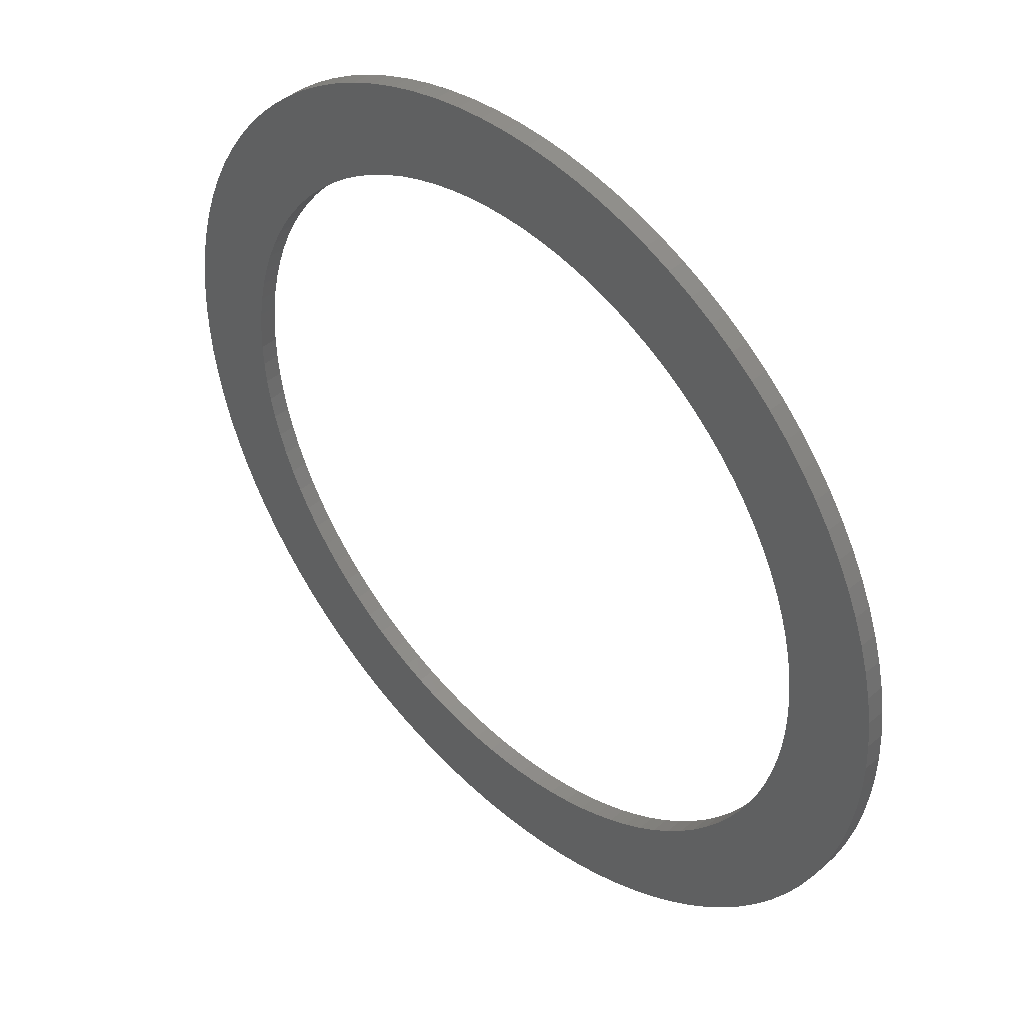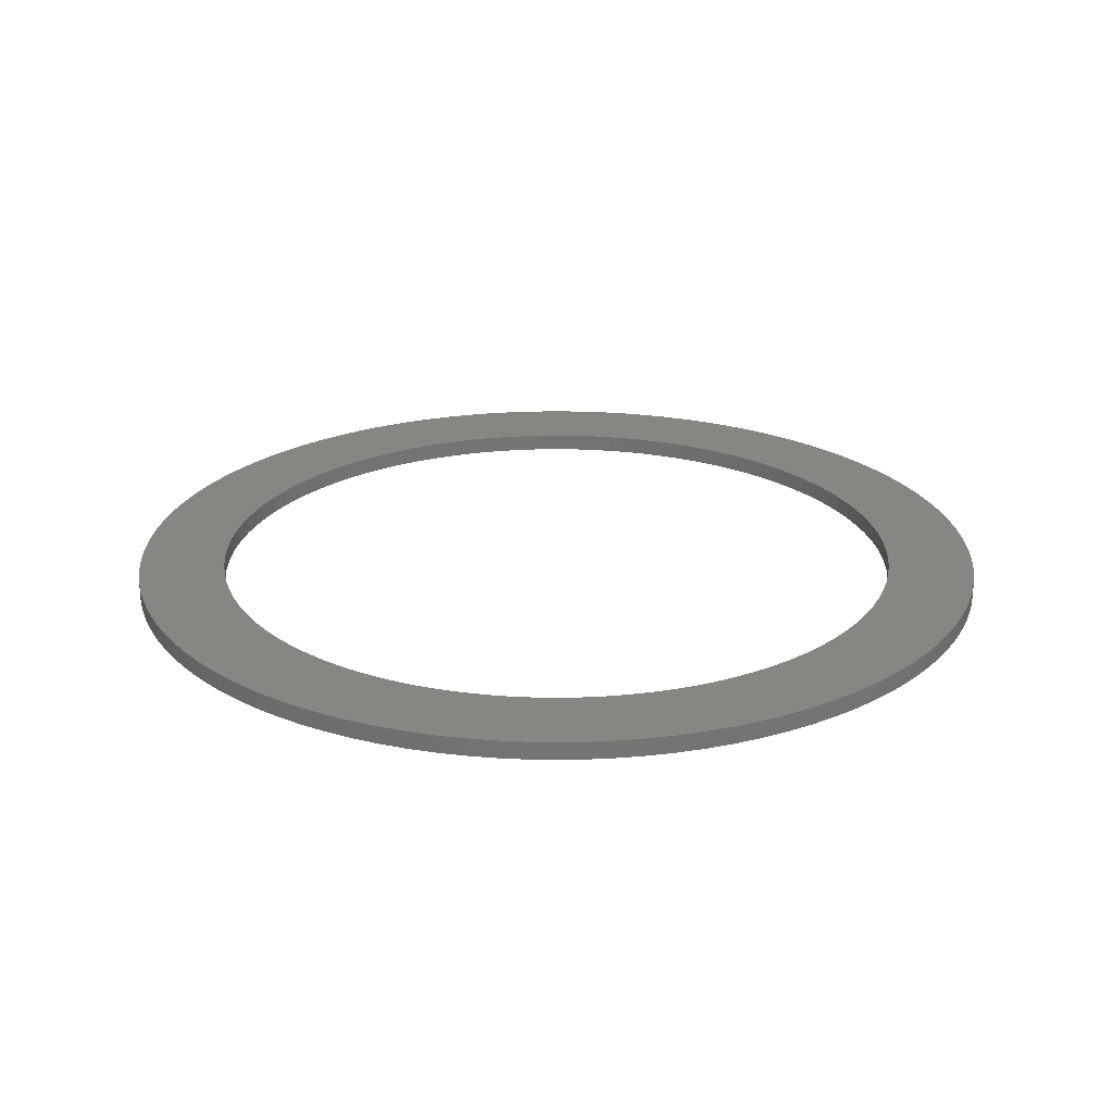
<metadata>
{"format":"stl","ext":"stl","renderer":"f3d","projection":"perspective","resolution":1024,"background":"white","views":[{"elev":43.5,"azim":45.3,"up":"+Y"},{"elev":23.2,"azim":122.4,"up":"+Z"}]}
</metadata>
<code>
# stl→obj: 400 verts, 800 faces
v 24.95 1.57 1
v 24.8 3.133 0
v 24.8 3.133 1
v 24.95 1.57 0
v 25 0 1
v 25 0 0
v 0 -25 0
v 1.57 -24.95 1
v 0 -25 1
v 1.57 -24.95 0
v 20.23 14.69 1
v 19.26 15.94 0
v 19.26 15.94 1
v 20.23 14.69 0
v 14.69 20.23 0
v 13.4 21.11 1
v 14.69 20.23 1
v 13.4 21.11 0
v -20.23 -14.69 0
v -21.11 -13.4 1
v -21.11 -13.4 0
v -20.23 -14.69 1
v -4.685 24.56 0
v -6.217 24.21 1
v -4.685 24.56 1
v -6.217 24.21 0
v 24.21 6.217 1
v 23.78 7.725 0
v 23.78 7.725 1
v 24.21 6.217 0
v -23.24 -9.203 0
v -23.78 -7.725 1
v -23.78 -7.725 0
v -23.24 -9.203 1
v 9.203 23.24 0
v 7.725 23.78 1
v 9.203 23.24 1
v 7.725 23.78 0
v -23.24 9.203 0
v -22.62 10.64 1
v -22.62 10.64 0
v -23.24 9.203 1
v -13.4 -21.11 0
v -12.04 -21.91 1
v -13.4 -21.11 1
v -12.04 -21.91 0
v 20 0 1
v 19.96 1.256 1
v 24.95 -1.57 1
v 19.84 2.507 1
v 24.56 4.685 1
v 19.96 -1.256 1
v 19.65 3.748 1
v 24.8 -3.133 1
v 19.37 4.974 1
v 19.84 -2.507 1
v 19.02 6.18 1
v 23.24 9.203 1
v 24.56 -4.685 1
v 18.6 7.362 1
v 22.62 10.64 1
v 19.65 -3.748 1
v 18.1 8.516 1
v 21.91 12.04 1
v 24.21 -6.217 1
v 17.53 9.635 1
v 21.11 13.4 1
v 19.37 -4.974 1
v 16.89 10.72 1
v 23.78 -7.725 1
v 19.02 -6.18 1
v 16.18 11.76 1
v 15.41 12.75 1
v 18.22 17.11 1
v 14.58 13.69 1
v 17.11 18.22 1
v 13.69 14.58 1
v 15.94 19.26 1
v 12.75 15.41 1
v 11.76 16.18 1
v 10.72 16.89 1
v 12.04 21.91 1
v 9.635 17.53 1
v 10.64 22.62 1
v 8.516 18.1 1
v 7.362 18.6 1
v 6.18 19.02 1
v 6.217 24.21 1
v 4.974 19.37 1
v 4.685 24.56 1
v 3.748 19.65 1
v 3.133 24.8 1
v 2.507 19.84 1
v 1.57 24.95 1
v 1.256 19.96 1
v 0 25 1
v 0 20 1
v -1.256 19.96 1
v -1.57 24.95 1
v -2.507 19.84 1
v -3.133 24.8 1
v -3.748 19.65 1
v -4.974 19.37 1
v -6.18 19.02 1
v -7.725 23.78 1
v -7.362 18.6 1
v -9.203 23.24 1
v -8.516 18.1 1
v -10.64 22.62 1
v -9.635 17.53 1
v -12.04 21.91 1
v -10.72 16.89 1
v -13.4 21.11 1
v -11.76 16.18 1
v -14.69 20.23 1
v -12.75 15.41 1
v -15.94 19.26 1
v -13.69 14.58 1
v -17.11 18.22 1
v -14.58 13.69 1
v -18.22 17.11 1
v -15.41 12.75 1
v -19.26 15.94 1
v -16.18 11.76 1
v -20.23 14.69 1
v -16.89 10.72 1
v -21.11 13.4 1
v -17.53 9.635 1
v -21.91 12.04 1
v -18.1 8.516 1
v -18.6 7.362 1
v -23.78 7.725 1
v -19.02 6.18 1
v 23.24 -9.203 1
v 18.6 -7.362 1
v 22.62 -10.64 1
v 18.1 -8.516 1
v 21.91 -12.04 1
v 17.53 -9.635 1
v 21.11 -13.4 1
v 16.89 -10.72 1
v 20.23 -14.69 1
v 16.18 -11.76 1
v 19.26 -15.94 1
v 15.41 -12.75 1
v 18.22 -17.11 1
v 14.58 -13.69 1
v 17.11 -18.22 1
v 13.69 -14.58 1
v 15.94 -19.26 1
v 12.75 -15.41 1
v 14.69 -20.23 1
v 11.76 -16.18 1
v 13.4 -21.11 1
v 10.72 -16.89 1
v 12.04 -21.91 1
v 9.635 -17.53 1
v 10.64 -22.62 1
v 8.516 -18.1 1
v 9.203 -23.24 1
v 7.362 -18.6 1
v 7.725 -23.78 1
v 6.18 -19.02 1
v 6.217 -24.21 1
v 4.974 -19.37 1
v 4.685 -24.56 1
v 3.748 -19.65 1
v 3.133 -24.8 1
v 2.507 -19.84 1
v 1.256 -19.96 1
v 0 -20 1
v -1.256 -19.96 1
v -1.57 -24.95 1
v -2.507 -19.84 1
v -3.133 -24.8 1
v -3.748 -19.65 1
v -4.685 -24.56 1
v -4.974 -19.37 1
v -6.217 -24.21 1
v -6.18 -19.02 1
v -7.725 -23.78 1
v -7.362 -18.6 1
v -9.203 -23.24 1
v -8.516 -18.1 1
v -10.64 -22.62 1
v -9.635 -17.53 1
v -10.72 -16.89 1
v -11.76 -16.18 1
v -14.69 -20.23 1
v -12.75 -15.41 1
v -15.94 -19.26 1
v -13.69 -14.58 1
v -17.11 -18.22 1
v -14.58 -13.69 1
v -18.22 -17.11 1
v -15.41 -12.75 1
v -19.26 -15.94 1
v -16.18 -11.76 1
v -16.89 -10.72 1
v -17.53 -9.635 1
v -21.91 -12.04 1
v -18.1 -8.516 1
v -22.62 -10.64 1
v -18.6 -7.362 1
v -19.02 -6.18 1
v -19.37 -4.974 1
v -24.21 -6.217 1
v -19.65 -3.748 1
v -24.56 -4.685 1
v -19.84 -2.507 1
v -24.8 -3.133 1
v -19.96 -1.256 1
v -24.95 -1.57 1
v -20 0 1
v -19.37 4.974 1
v -24.21 6.217 1
v -19.65 3.748 1
v -24.56 4.685 1
v -19.84 2.507 1
v -24.8 3.133 1
v -19.96 1.256 1
v -24.95 1.57 1
v -25 0 1
v 4.685 24.56 0
v 3.133 24.8 0
v -15.94 19.26 0
v -17.11 18.22 0
v 23.78 -7.725 0
v 23.24 -9.203 0
v 21.11 13.4 0
v 21.91 12.04 0
v -17.11 -18.22 0
v -18.22 -17.11 0
v -14.69 20.23 0
v -3.133 -24.8 0
v -1.57 -24.95 0
v -7.725 23.78 0
v 17.11 18.22 0
v 18.22 17.11 0
v 7.725 -23.78 0
v 9.203 -23.24 0
v -12.04 21.91 0
v -13.4 21.11 0
v -24.8 -3.133 0
v -24.95 -1.57 0
v -25 0 0
v 3.133 -24.8 0
v 4.685 -24.56 0
v -9.203 -23.24 0
v -7.725 -23.78 0
v 22.62 -10.64 0
v 21.91 -12.04 0
v -24.21 -6.217 0
v -24.56 -4.685 0
v 10.64 22.62 0
v -20.23 14.69 0
v -19.26 15.94 0
v 10.64 -22.62 0
v 19.26 -15.94 0
v 18.22 -17.11 0
v -10.64 -22.62 0
v 24.56 4.685 0
v 15.94 19.26 0
v 21.11 -13.4 0
v 20.23 -14.69 0
v -19.26 -15.94 0
v 22.62 10.64 0
v 23.24 9.203 0
v 6.217 24.21 0
v -9.203 23.24 0
v -10.64 22.62 0
v -1.57 24.95 0
v -3.133 24.8 0
v 24.95 -1.57 0
v 24.8 -3.133 0
v 24.56 -4.685 0
v 12.04 21.91 0
v 1.57 24.95 0
v 0 25 0
v 6.217 -24.21 0
v 14.69 -20.23 0
v 15.94 -19.26 0
v -21.11 13.4 0
v 17.11 -18.22 0
v 24.21 -6.217 0
v 12.04 -21.91 0
v 13.4 -21.11 0
v -18.22 17.11 0
v -23.78 7.725 0
v -14.69 -20.23 0
v -22.62 -10.64 0
v -6.217 -24.21 0
v -4.685 -24.56 0
v -24.56 4.685 0
v -24.21 6.217 0
v -24.95 1.57 0
v 20 0 0
v 19.96 -1.256 0
v 19.84 -2.507 0
v 19.96 1.256 0
v 19.65 -3.748 0
v 19.37 -4.974 0
v 19.84 2.507 0
v 19.02 -6.18 0
v 18.6 -7.362 0
v 19.65 3.748 0
v 18.1 -8.516 0
v 17.53 -9.635 0
v 19.37 4.974 0
v 16.89 -10.72 0
v 19.02 6.18 0
v 16.18 -11.76 0
v 15.41 -12.75 0
v 14.58 -13.69 0
v 13.69 -14.58 0
v 12.75 -15.41 0
v 11.76 -16.18 0
v 10.72 -16.89 0
v 9.635 -17.53 0
v 8.516 -18.1 0
v 7.362 -18.6 0
v 6.18 -19.02 0
v 4.974 -19.37 0
v 3.748 -19.65 0
v 2.507 -19.84 0
v 1.256 -19.96 0
v 0 -20 0
v -1.256 -19.96 0
v -2.507 -19.84 0
v -3.748 -19.65 0
v -4.974 -19.37 0
v -6.18 -19.02 0
v -7.362 -18.6 0
v -8.516 -18.1 0
v -9.635 -17.53 0
v -10.72 -16.89 0
v -11.76 -16.18 0
v -12.75 -15.41 0
v -15.94 -19.26 0
v -13.69 -14.58 0
v -14.58 -13.69 0
v -15.41 -12.75 0
v -16.18 -11.76 0
v -16.89 -10.72 0
v -17.53 -9.635 0
v -21.91 -12.04 0
v -18.1 -8.516 0
v -18.6 -7.362 0
v -19.02 -6.18 0
v 18.6 7.362 0
v 18.1 8.516 0
v 17.53 9.635 0
v 16.89 10.72 0
v 16.18 11.76 0
v 15.41 12.75 0
v 14.58 13.69 0
v 13.69 14.58 0
v 12.75 15.41 0
v 11.76 16.18 0
v 10.72 16.89 0
v 9.635 17.53 0
v 8.516 18.1 0
v 7.362 18.6 0
v 6.18 19.02 0
v 4.974 19.37 0
v 3.748 19.65 0
v 2.507 19.84 0
v 1.256 19.96 0
v 0 20 0
v -1.256 19.96 0
v -2.507 19.84 0
v -3.748 19.65 0
v -4.974 19.37 0
v -6.18 19.02 0
v -7.362 18.6 0
v -8.516 18.1 0
v -9.635 17.53 0
v -10.72 16.89 0
v -11.76 16.18 0
v -12.75 15.41 0
v -13.69 14.58 0
v -14.58 13.69 0
v -15.41 12.75 0
v -16.18 11.76 0
v -16.89 10.72 0
v -17.53 9.635 0
v -21.91 12.04 0
v -18.1 8.516 0
v -18.6 7.362 0
v -19.02 6.18 0
v -19.37 4.974 0
v -19.65 3.748 0
v -19.84 2.507 0
v -24.8 3.133 0
v -19.96 1.256 0
v -20 0 0
v -19.37 -4.974 0
v -19.65 -3.748 0
v -19.84 -2.507 0
v -19.96 -1.256 0
f 1 2 3
f 2 1 4
f 5 4 1
f 4 5 6
f 7 8 9
f 8 7 10
f 11 12 13
f 12 11 14
f 15 16 17
f 16 15 18
f 19 20 21
f 20 19 22
f 23 24 25
f 24 23 26
f 27 28 29
f 28 27 30
f 31 32 33
f 32 31 34
f 35 36 37
f 36 35 38
f 39 40 41
f 40 39 42
f 43 44 45
f 44 43 46
f 47 5 1
f 48 1 3
f 5 47 49
f 50 3 51
f 52 49 47
f 53 51 27
f 49 52 54
f 55 27 29
f 56 54 52
f 57 29 58
f 54 56 59
f 60 58 61
f 62 59 56
f 63 61 64
f 59 62 65
f 66 64 67
f 68 65 62
f 69 67 11
f 65 68 70
f 71 70 68
f 1 48 47
f 3 50 48
f 51 53 50
f 27 55 53
f 72 11 13
f 29 57 55
f 58 60 57
f 73 13 74
f 61 63 60
f 64 66 63
f 75 74 76
f 67 69 66
f 11 72 69
f 77 76 78
f 13 73 72
f 79 78 17
f 74 75 73
f 76 77 75
f 80 17 16
f 78 79 77
f 81 16 82
f 17 80 79
f 16 81 80
f 83 82 84
f 82 83 81
f 85 84 37
f 84 85 83
f 86 37 36
f 37 86 85
f 87 36 88
f 36 87 86
f 88 89 87
f 90 89 88
f 90 91 89
f 92 91 90
f 92 93 91
f 94 93 92
f 94 95 93
f 96 95 94
f 96 97 95
f 96 98 97
f 99 98 96
f 99 100 98
f 101 100 99
f 101 102 100
f 25 102 101
f 25 103 102
f 24 103 25
f 103 24 104
f 105 104 24
f 104 105 106
f 107 106 105
f 106 107 108
f 109 108 107
f 108 109 110
f 111 110 109
f 110 111 112
f 113 112 111
f 112 113 114
f 115 114 113
f 114 115 116
f 117 116 115
f 116 117 118
f 119 118 117
f 118 119 120
f 121 120 119
f 120 121 122
f 123 122 121
f 122 123 124
f 125 124 123
f 124 125 126
f 127 126 125
f 126 127 128
f 129 128 127
f 128 129 130
f 40 130 129
f 130 40 131
f 42 131 40
f 132 133 42
f 131 42 133
f 70 71 134
f 135 134 71
f 134 135 136
f 137 136 135
f 136 137 138
f 139 138 137
f 138 139 140
f 141 140 139
f 140 141 142
f 143 142 141
f 142 143 144
f 145 144 143
f 144 145 146
f 147 146 145
f 146 147 148
f 149 148 147
f 148 149 150
f 151 150 149
f 150 151 152
f 153 152 151
f 152 153 154
f 155 154 153
f 154 155 156
f 157 156 155
f 156 157 158
f 159 158 157
f 158 159 160
f 161 160 159
f 160 161 162
f 163 162 161
f 162 163 164
f 165 164 163
f 165 166 164
f 167 166 165
f 167 168 166
f 169 168 167
f 169 8 168
f 170 8 169
f 171 8 170
f 171 9 8
f 172 9 171
f 172 173 9
f 174 173 172
f 174 175 173
f 176 175 174
f 176 177 175
f 178 177 176
f 179 178 180
f 178 179 177
f 181 180 182
f 180 181 179
f 183 182 184
f 182 183 181
f 185 184 186
f 184 185 183
f 44 186 187
f 45 187 188
f 186 44 185
f 189 188 190
f 187 45 44
f 191 190 192
f 193 192 194
f 188 189 45
f 195 194 196
f 190 191 189
f 197 196 198
f 22 198 199
f 192 193 191
f 20 199 200
f 201 200 202
f 194 195 193
f 203 202 204
f 34 204 205
f 196 197 195
f 32 205 206
f 207 206 208
f 209 208 210
f 211 210 212
f 198 22 197
f 213 212 214
f 133 132 215
f 216 215 132
f 199 20 22
f 215 216 217
f 200 201 20
f 218 217 216
f 202 203 201
f 217 218 219
f 204 34 203
f 220 219 218
f 205 32 34
f 219 220 221
f 206 207 32
f 222 221 220
f 208 209 207
f 221 222 214
f 210 211 209
f 223 214 222
f 212 213 211
f 214 223 213
f 224 92 90
f 92 224 225
f 226 119 117
f 119 226 227
f 134 228 70
f 228 134 229
f 64 230 67
f 230 64 231
f 232 195 233
f 195 232 193
f 234 117 115
f 117 234 226
f 235 173 175
f 173 235 236
f 26 105 24
f 105 26 237
f 74 238 76
f 238 74 239
f 240 160 162
f 160 240 241
f 242 113 111
f 113 242 243
f 244 213 245
f 213 244 211
f 245 223 246
f 223 245 213
f 247 166 168
f 166 247 248
f 249 181 183
f 181 249 250
f 67 14 11
f 14 67 230
f 138 251 136
f 251 138 252
f 253 209 254
f 209 253 207
f 255 37 84
f 37 255 35
f 256 123 257
f 123 256 125
f 241 158 160
f 158 241 258
f 146 259 144
f 259 146 260
f 46 185 44
f 185 46 261
f 3 262 51
f 262 3 2
f 136 229 134
f 229 136 251
f 238 78 76
f 78 238 263
f 142 264 140
f 264 142 265
f 233 197 266
f 197 233 195
f 33 207 253
f 207 33 32
f 243 115 113
f 115 243 234
f 144 265 142
f 265 144 259
f 58 267 61
f 267 58 268
f 38 88 36
f 88 38 269
f 61 231 64
f 231 61 267
f 236 9 173
f 9 236 7
f 10 168 8
f 168 10 247
f 270 109 107
f 109 270 271
f 272 101 99
f 101 272 273
f 273 25 101
f 25 273 23
f 54 274 49
f 274 54 275
f 59 275 54
f 275 59 276
f 254 211 244
f 211 254 209
f 18 82 16
f 82 18 277
f 278 96 94
f 96 278 279
f 280 162 164
f 162 280 240
f 263 17 78
f 17 263 15
f 281 150 152
f 150 281 282
f 283 125 256
f 125 283 127
f 282 148 150
f 148 282 284
f 70 285 65
f 285 70 228
f 286 154 156
f 154 286 287
f 266 22 19
f 22 266 197
f 258 156 158
f 156 258 286
f 257 121 288
f 121 257 123
f 289 42 39
f 42 289 132
f 290 45 189
f 45 290 43
f 271 111 109
f 111 271 242
f 291 34 31
f 34 291 203
f 292 177 179
f 177 292 293
f 65 276 59
f 276 65 285
f 294 216 295
f 216 294 218
f 237 107 105
f 107 237 270
f 246 222 296
f 222 246 223
f 295 132 289
f 132 295 216
f 51 30 27
f 30 51 262
f 29 268 58
f 268 29 28
f 277 84 82
f 84 277 255
f 269 90 88
f 90 269 224
f 49 6 5
f 6 49 274
f 140 252 138
f 252 140 264
f 293 175 177
f 175 293 235
f 261 183 185
f 183 261 249
f 297 6 274
f 298 274 275
f 6 297 4
f 299 275 276
f 300 4 297
f 301 276 285
f 4 300 2
f 302 285 228
f 303 2 300
f 304 228 229
f 2 303 262
f 305 229 251
f 306 262 303
f 307 251 252
f 262 306 30
f 308 252 264
f 309 30 306
f 310 264 265
f 30 309 28
f 311 28 309
f 274 298 297
f 275 299 298
f 276 301 299
f 285 302 301
f 312 265 259
f 228 304 302
f 229 305 304
f 313 259 260
f 251 307 305
f 252 308 307
f 314 260 284
f 264 310 308
f 265 312 310
f 315 284 282
f 259 313 312
f 316 282 281
f 260 314 313
f 284 315 314
f 317 281 287
f 282 316 315
f 318 287 286
f 281 317 316
f 287 318 317
f 319 286 258
f 286 319 318
f 320 258 241
f 258 320 319
f 321 241 240
f 241 321 320
f 322 240 280
f 240 322 321
f 280 323 322
f 248 323 280
f 248 324 323
f 247 324 248
f 247 325 324
f 10 325 247
f 10 326 325
f 7 326 10
f 7 327 326
f 7 328 327
f 236 328 7
f 236 329 328
f 235 329 236
f 235 330 329
f 293 330 235
f 293 331 330
f 292 331 293
f 331 292 332
f 250 332 292
f 332 250 333
f 249 333 250
f 333 249 334
f 261 334 249
f 334 261 335
f 46 335 261
f 335 46 336
f 43 336 46
f 336 43 337
f 290 337 43
f 337 290 338
f 339 338 290
f 338 339 340
f 232 340 339
f 340 232 341
f 233 341 232
f 341 233 342
f 266 342 233
f 342 266 343
f 19 343 266
f 343 19 344
f 21 344 19
f 344 21 345
f 346 345 21
f 345 346 347
f 291 347 346
f 347 291 348
f 31 348 291
f 33 349 31
f 348 31 349
f 28 311 268
f 350 268 311
f 268 350 267
f 351 267 350
f 267 351 231
f 352 231 351
f 231 352 230
f 353 230 352
f 230 353 14
f 354 14 353
f 14 354 12
f 355 12 354
f 12 355 239
f 356 239 355
f 239 356 238
f 357 238 356
f 238 357 263
f 358 263 357
f 263 358 15
f 359 15 358
f 15 359 18
f 360 18 359
f 18 360 277
f 361 277 360
f 277 361 255
f 362 255 361
f 255 362 35
f 363 35 362
f 35 363 38
f 364 38 363
f 38 364 269
f 365 269 364
f 365 224 269
f 366 224 365
f 366 225 224
f 367 225 366
f 367 278 225
f 368 278 367
f 369 278 368
f 369 279 278
f 370 279 369
f 370 272 279
f 371 272 370
f 371 273 272
f 372 273 371
f 372 23 273
f 373 23 372
f 26 373 374
f 373 26 23
f 237 374 375
f 374 237 26
f 270 375 376
f 375 270 237
f 271 376 377
f 376 271 270
f 242 377 378
f 243 378 379
f 377 242 271
f 234 379 380
f 378 243 242
f 226 380 381
f 227 381 382
f 379 234 243
f 288 382 383
f 380 226 234
f 257 383 384
f 256 384 385
f 381 227 226
f 283 385 386
f 387 386 388
f 382 288 227
f 41 388 389
f 39 389 390
f 383 257 288
f 289 390 391
f 295 391 392
f 294 392 393
f 394 393 395
f 384 256 257
f 296 395 396
f 349 33 397
f 253 397 33
f 385 283 256
f 397 253 398
f 386 387 283
f 254 398 253
f 388 41 387
f 398 254 399
f 389 39 41
f 244 399 254
f 390 289 39
f 399 244 400
f 391 295 289
f 245 400 244
f 392 294 295
f 400 245 396
f 393 394 294
f 246 396 245
f 395 296 394
f 396 246 296
f 279 99 96
f 99 279 272
f 148 260 146
f 260 148 284
f 248 164 166
f 164 248 280
f 232 191 193
f 191 232 339
f 288 119 227
f 119 288 121
f 225 94 92
f 94 225 278
f 287 152 154
f 152 287 281
f 339 189 191
f 189 339 290
f 13 239 74
f 239 13 12
f 41 129 387
f 129 41 40
f 394 218 294
f 218 394 220
f 346 203 291
f 203 346 201
f 21 201 346
f 201 21 20
f 296 220 394
f 220 296 222
f 250 179 181
f 179 250 292
f 387 127 283
f 127 387 129
f 311 60 350
f 60 311 57
f 300 50 303
f 50 300 48
f 204 349 205
f 349 204 348
f 360 80 81
f 80 360 359
f 323 167 165
f 167 323 324
f 130 386 128
f 386 130 388
f 210 400 212
f 400 210 399
f 362 83 85
f 83 362 361
f 199 345 200
f 345 199 344
f 374 103 104
f 103 374 373
f 354 73 355
f 73 354 72
f 315 147 314
f 147 315 149
f 194 342 196
f 342 194 341
f 356 77 357
f 77 356 75
f 297 48 300
f 48 297 47
f 303 53 306
f 53 303 50
f 350 63 351
f 63 350 60
f 317 155 153
f 155 317 318
f 373 102 103
f 102 373 372
f 352 69 353
f 69 352 66
f 355 75 356
f 75 355 73
f 305 71 304
f 71 305 135
f 378 110 112
f 110 378 377
f 361 81 83
f 81 361 360
f 358 77 79
f 77 358 357
f 326 171 170
f 171 326 327
f 205 397 206
f 397 205 349
f 301 56 299
f 56 301 62
f 353 72 354
f 72 353 69
f 318 157 155
f 157 318 319
f 219 392 217
f 392 219 393
f 325 170 169
f 170 325 326
f 315 151 149
f 151 315 316
f 324 169 167
f 169 324 325
f 124 383 122
f 383 124 384
f 202 348 204
f 348 202 347
f 381 116 118
f 116 381 380
f 208 399 210
f 399 208 398
f 312 141 310
f 141 312 143
f 371 98 100
f 98 371 370
f 128 385 126
f 385 128 386
f 309 57 311
f 57 309 55
f 330 178 176
f 178 330 331
f 212 396 214
f 396 212 400
f 351 66 352
f 66 351 63
f 379 112 114
f 112 379 378
f 359 79 80
f 79 359 358
f 307 135 305
f 135 307 137
f 198 344 199
f 344 198 343
f 372 100 102
f 100 372 371
f 313 143 312
f 143 313 145
f 333 184 182
f 184 333 334
f 304 68 302
f 68 304 71
f 377 108 110
f 108 377 376
f 310 139 308
f 139 310 141
f 370 97 98
f 97 370 369
f 217 391 215
f 391 217 392
f 314 145 313
f 145 314 147
f 328 174 172
f 174 328 329
f 120 381 118
f 381 120 382
f 133 389 131
f 389 133 390
f 206 398 208
f 398 206 397
f 365 87 89
f 87 365 364
f 322 165 163
f 165 322 323
f 302 62 301
f 62 302 68
f 306 55 309
f 55 306 53
f 319 159 157
f 159 319 320
f 331 180 178
f 180 331 332
f 337 190 188
f 190 337 338
f 367 91 93
f 91 367 366
f 369 95 97
f 95 369 368
f 335 187 186
f 187 335 336
f 375 104 106
f 104 375 374
f 380 114 116
f 114 380 379
f 368 93 95
f 93 368 367
f 363 85 86
f 85 363 362
f 308 137 307
f 137 308 139
f 321 163 161
f 163 321 322
f 221 393 219
f 393 221 395
f 366 89 91
f 89 366 365
f 196 343 198
f 343 196 342
f 338 192 190
f 192 338 340
f 329 176 174
f 176 329 330
f 327 172 171
f 172 327 328
f 298 47 297
f 47 298 52
f 299 52 298
f 52 299 56
f 320 161 159
f 161 320 321
f 316 153 151
f 153 316 317
f 214 395 221
f 395 214 396
f 334 186 184
f 186 334 335
f 215 390 133
f 390 215 391
f 364 86 87
f 86 364 363
f 376 106 108
f 106 376 375
f 332 182 180
f 182 332 333
f 131 388 130
f 388 131 389
f 192 341 194
f 341 192 340
f 122 382 120
f 382 122 383
f 126 384 124
f 384 126 385
f 336 188 187
f 188 336 337
f 200 347 202
f 347 200 345

</code>
